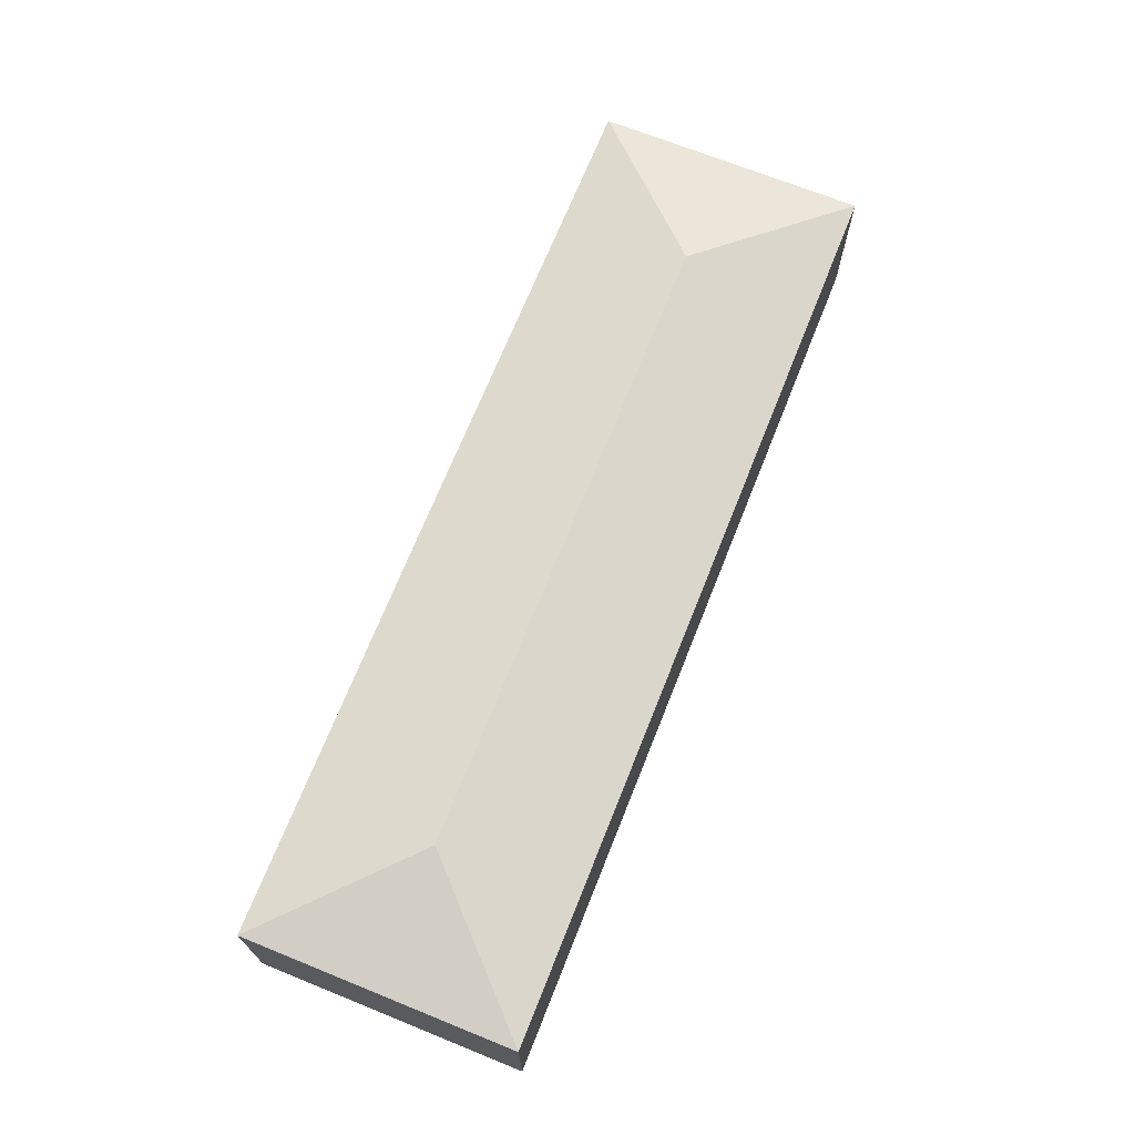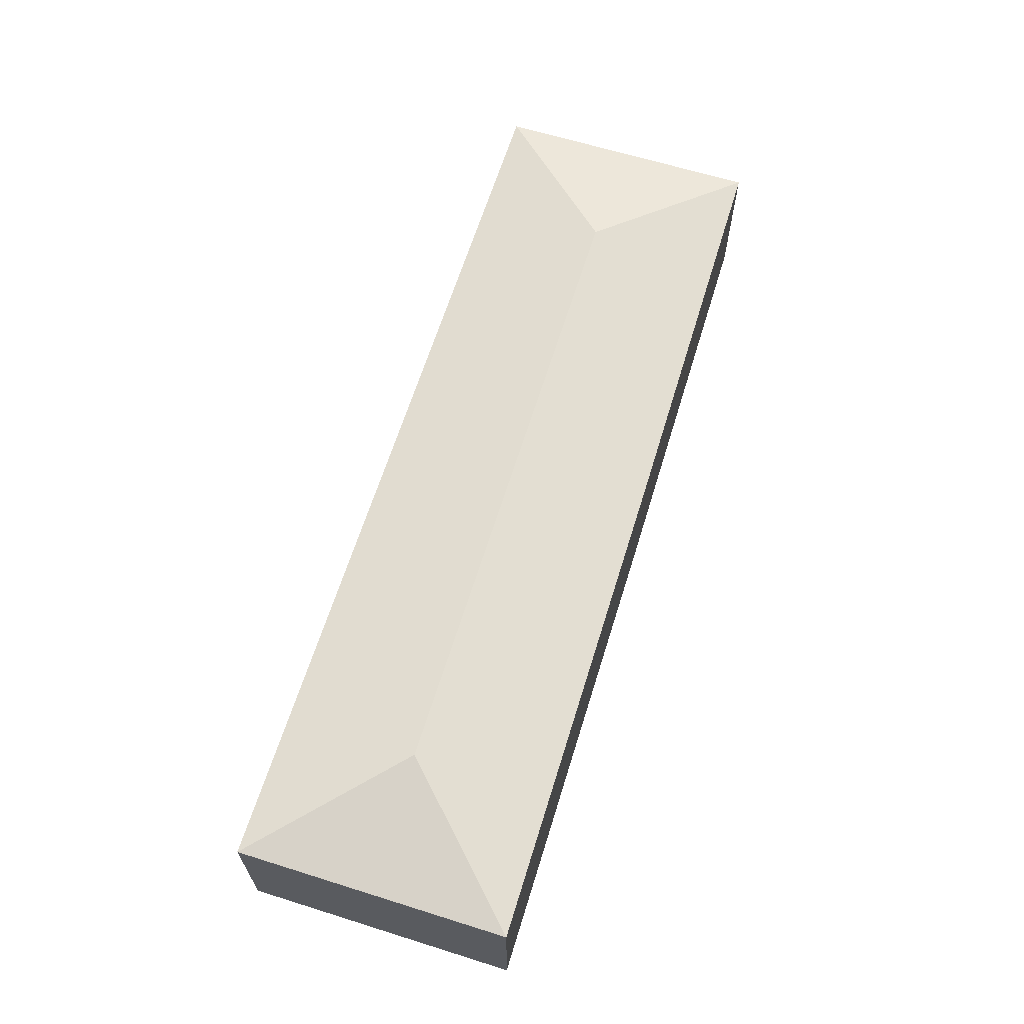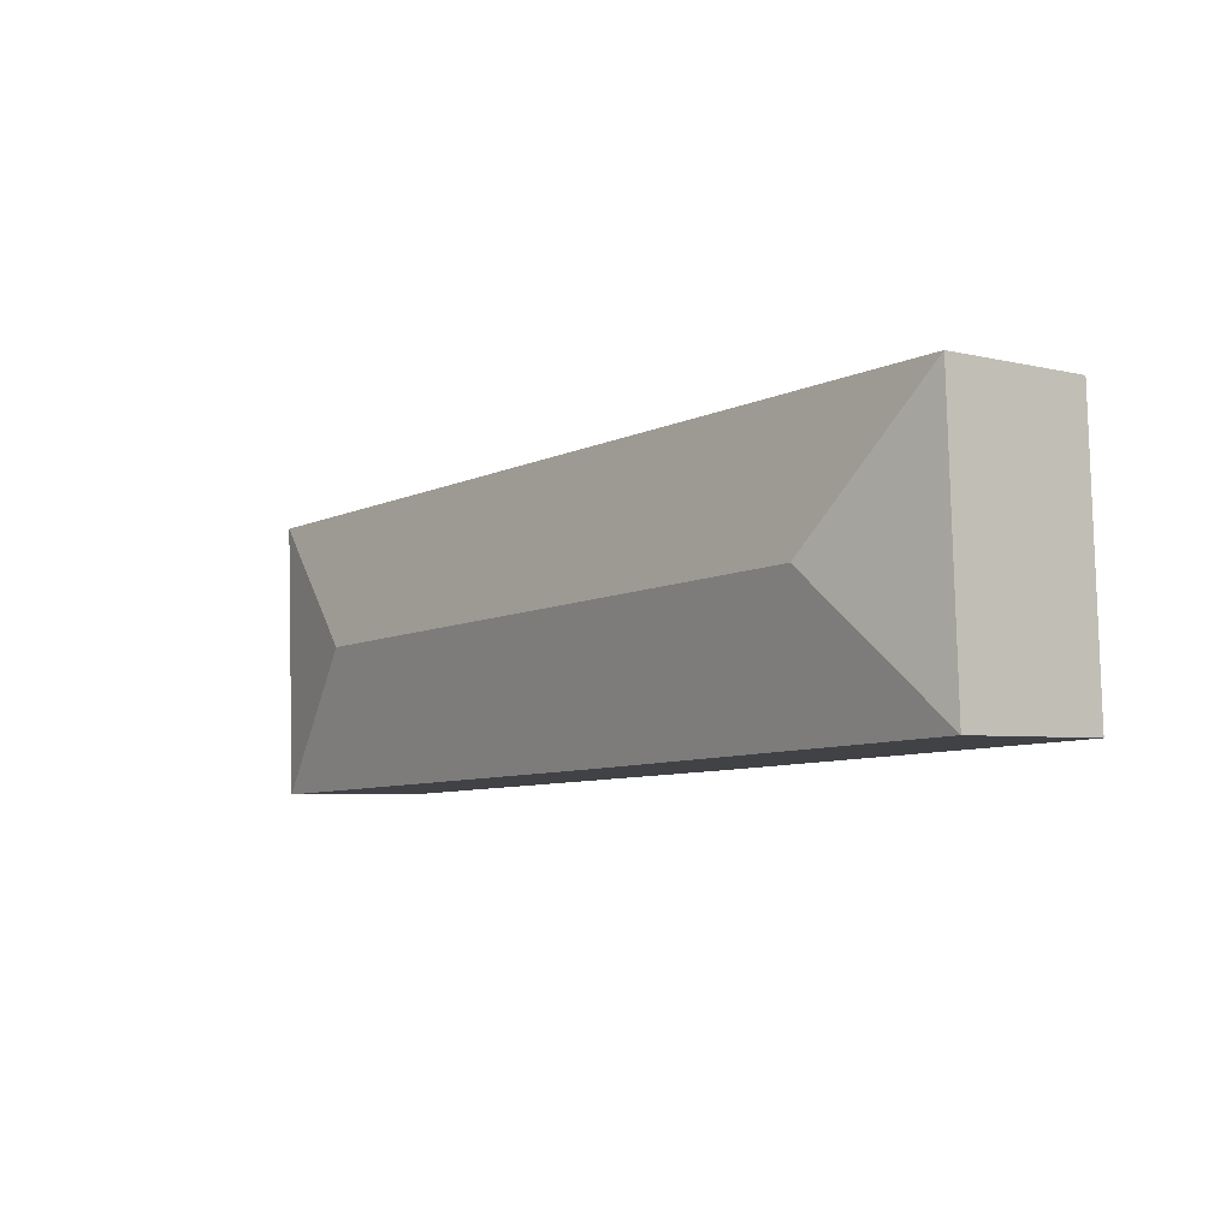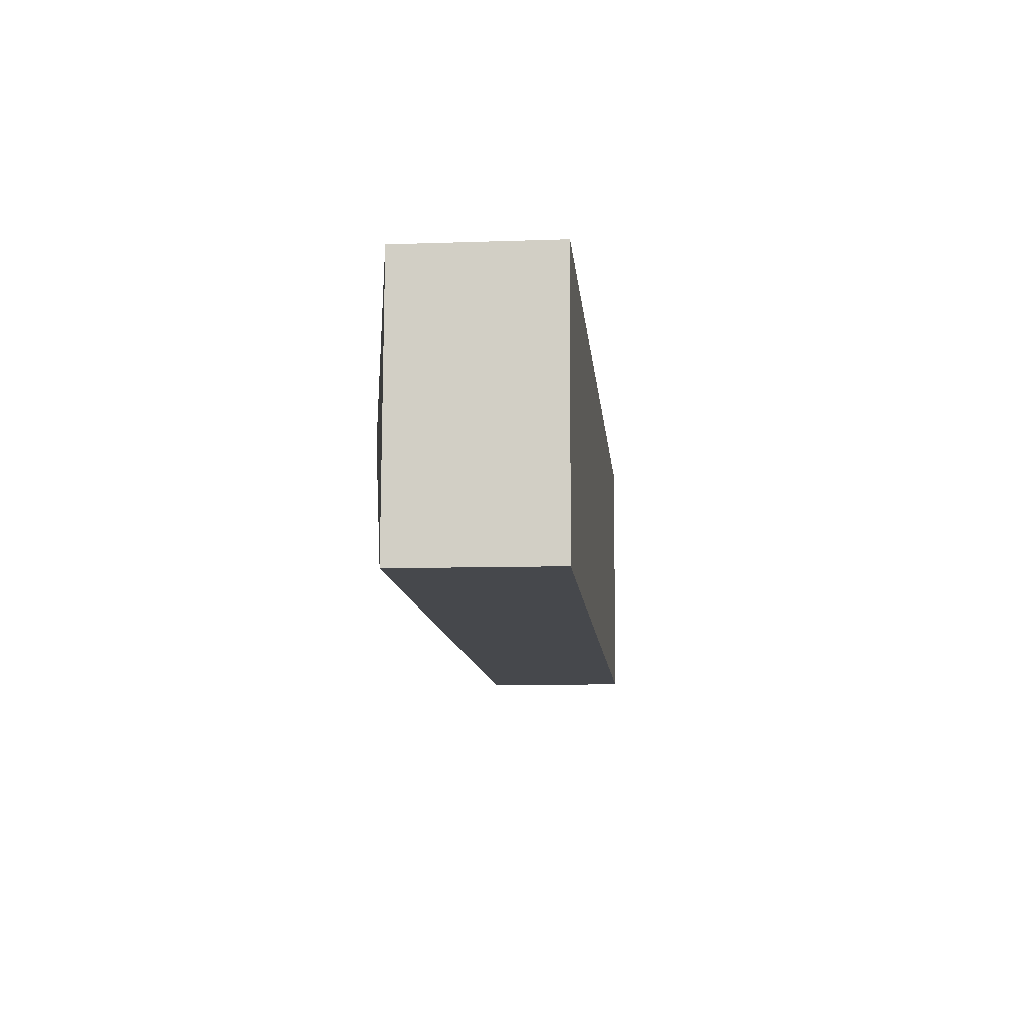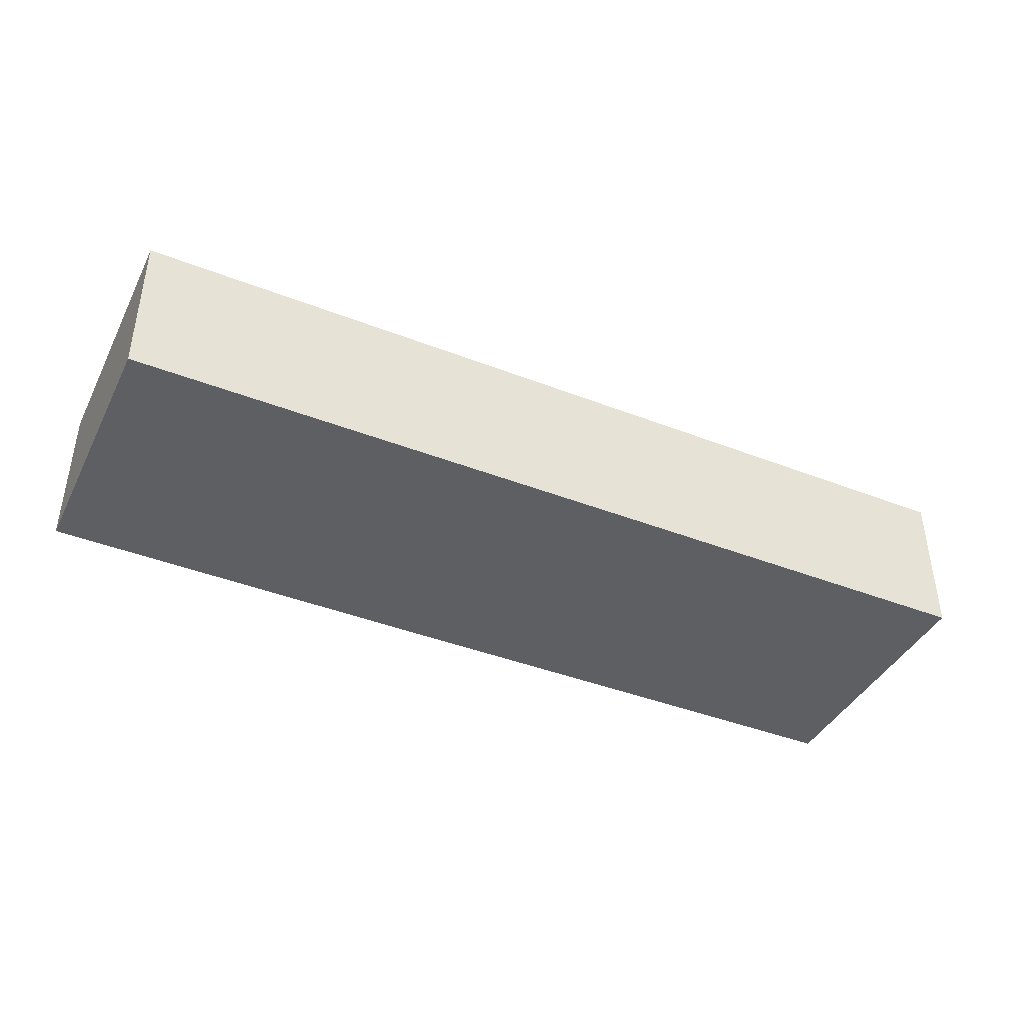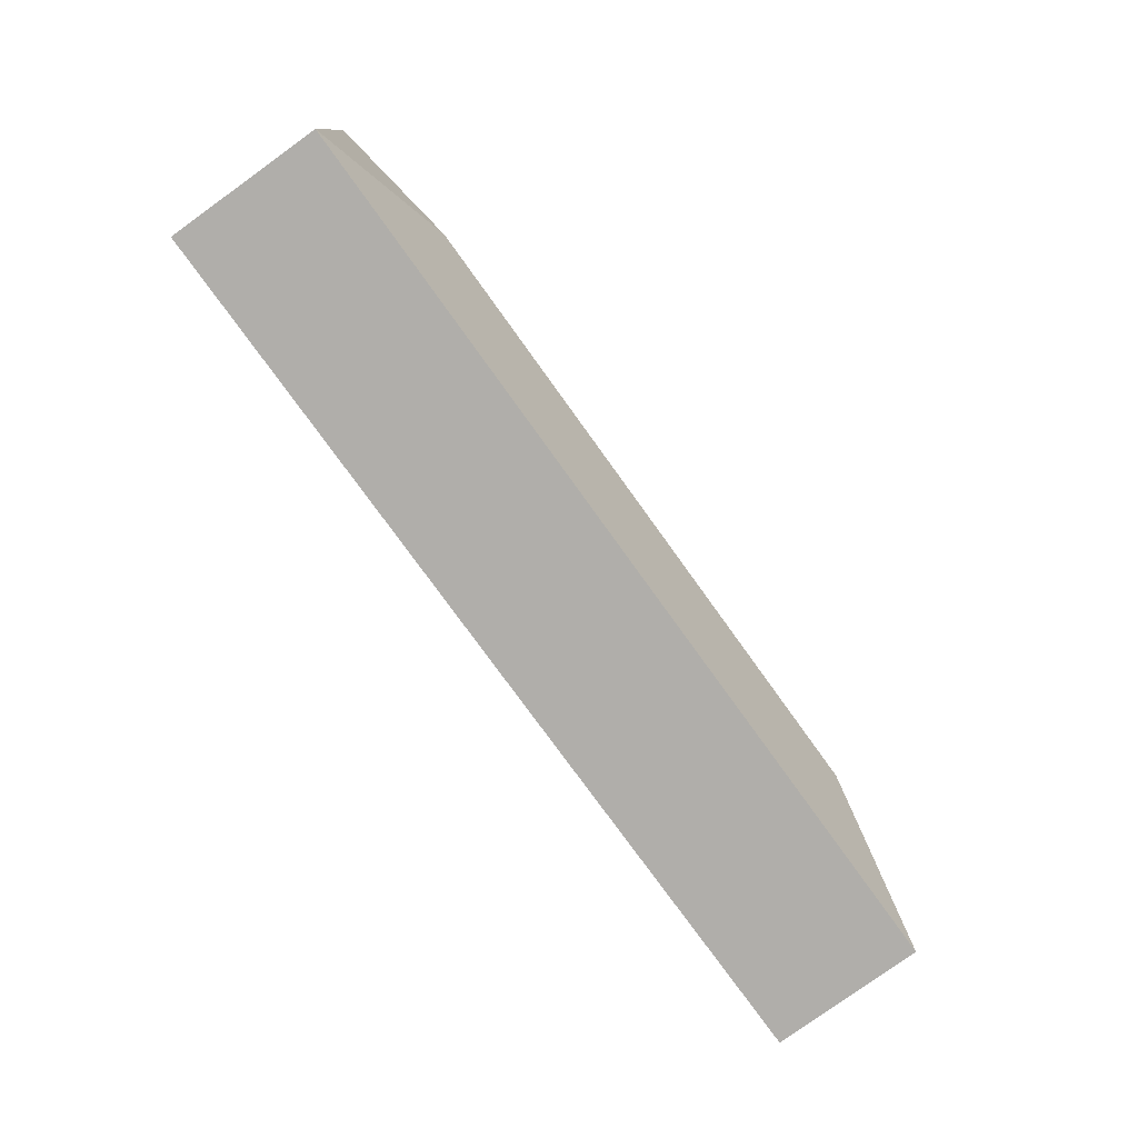
<metadata>
{"format":"obj","ext":"obj","renderer":"f3d","projection":"perspective","resolution":1024,"background":"white","views":[{"elev":69.3,"azim":-65.6,"up":"+Y"},{"elev":64.0,"azim":109.9,"up":"+Y"},{"elev":-4.4,"azim":-128.4,"up":"+Z"},{"elev":-8.5,"azim":-84.6,"up":"+Z"},{"elev":-41.1,"azim":-22.7,"up":"+Y"},{"elev":-79.8,"azim":125.7,"up":"+Z"}]}
</metadata>
<code>
v  4.535 1.669 -0.23
v  8.559 1.975 1.073
v  9.981 1.671 -0.483
v  1.546 1.975 1.412
v  2.729 1.67 -0.138
v  0 1.671 1.023e-16
v  10.1 1.67 2.493
v  0.124 1.672 2.961
v  9.981 2.958e-17 -0.483
v  4.535 1.408e-17 -0.23
v  2.729 8.45e-18 -0.138
v  0 0 0
v  0.124 -1.813e-16 2.961
v  10.1 -1.527e-16 2.493
g defaultobject
f 1 2 3
f 2 1 4
f 4 1 5
f 4 5 6
f 2 7 3
f 4 6 8
f 2 8 7
f 8 2 4
f 9 1 3
f 1 9 10
f 1 10 5
f 5 10 11
f 5 11 6
f 6 11 12
f 6 13 8
f 13 6 12
f 13 7 8
f 7 13 14
f 7 9 3
f 9 7 14
f 11 13 12
f 13 11 14
f 14 11 10
f 14 10 9

</code>
